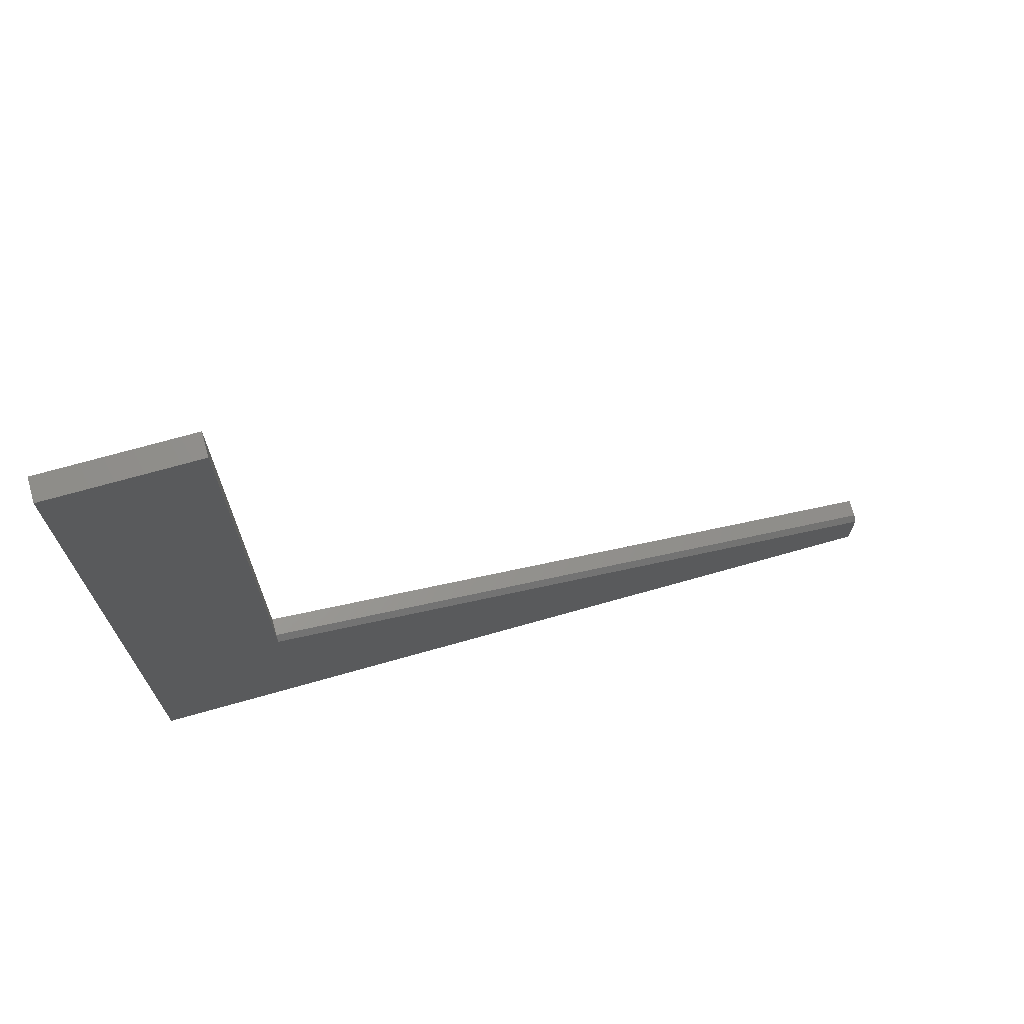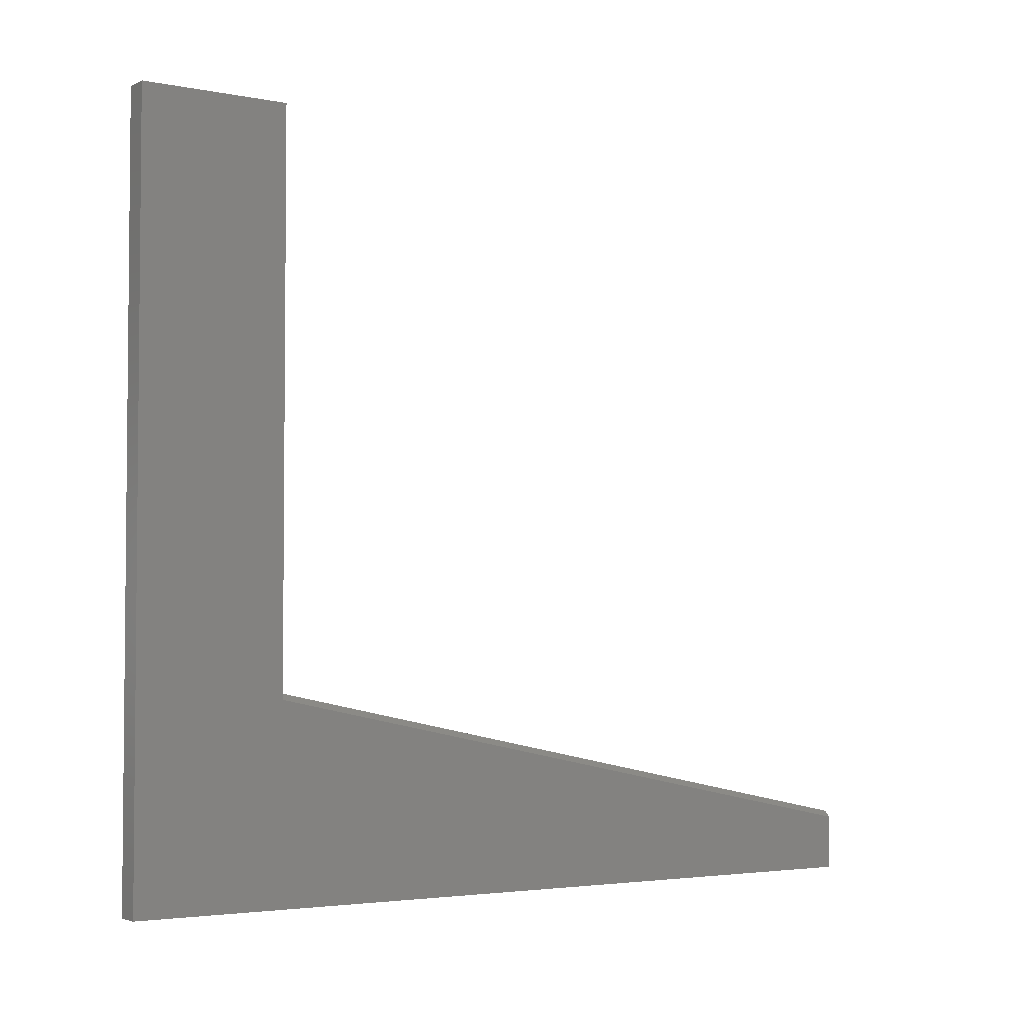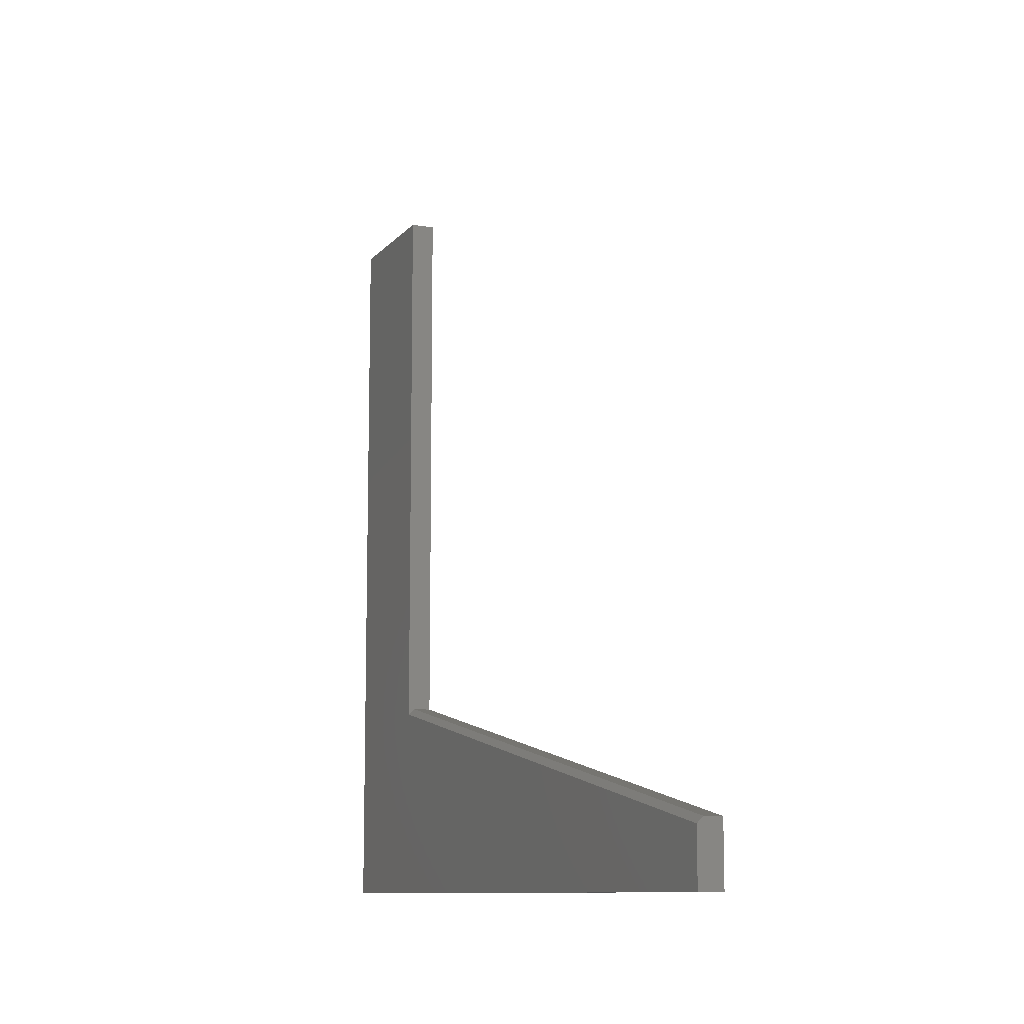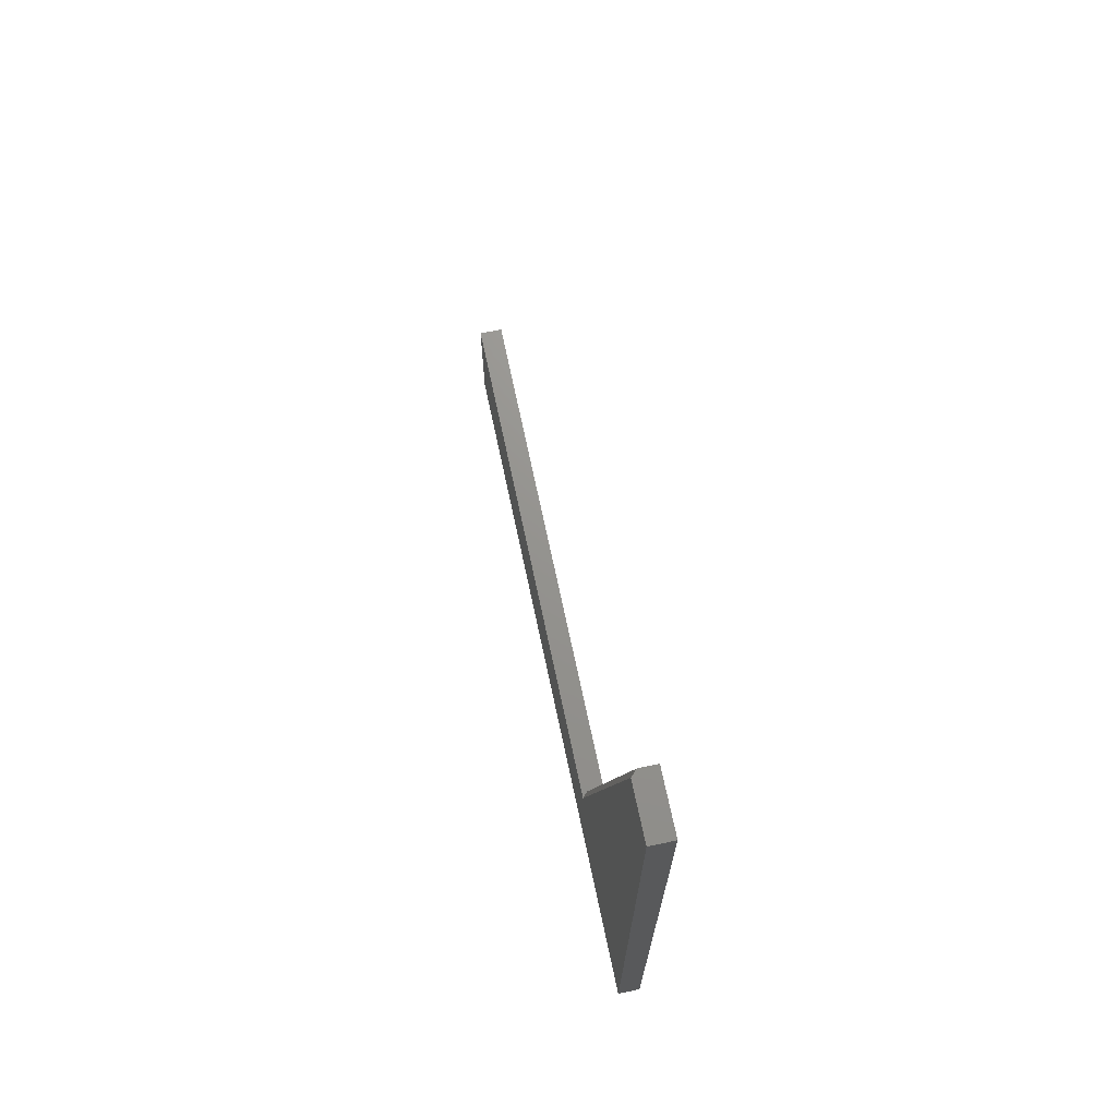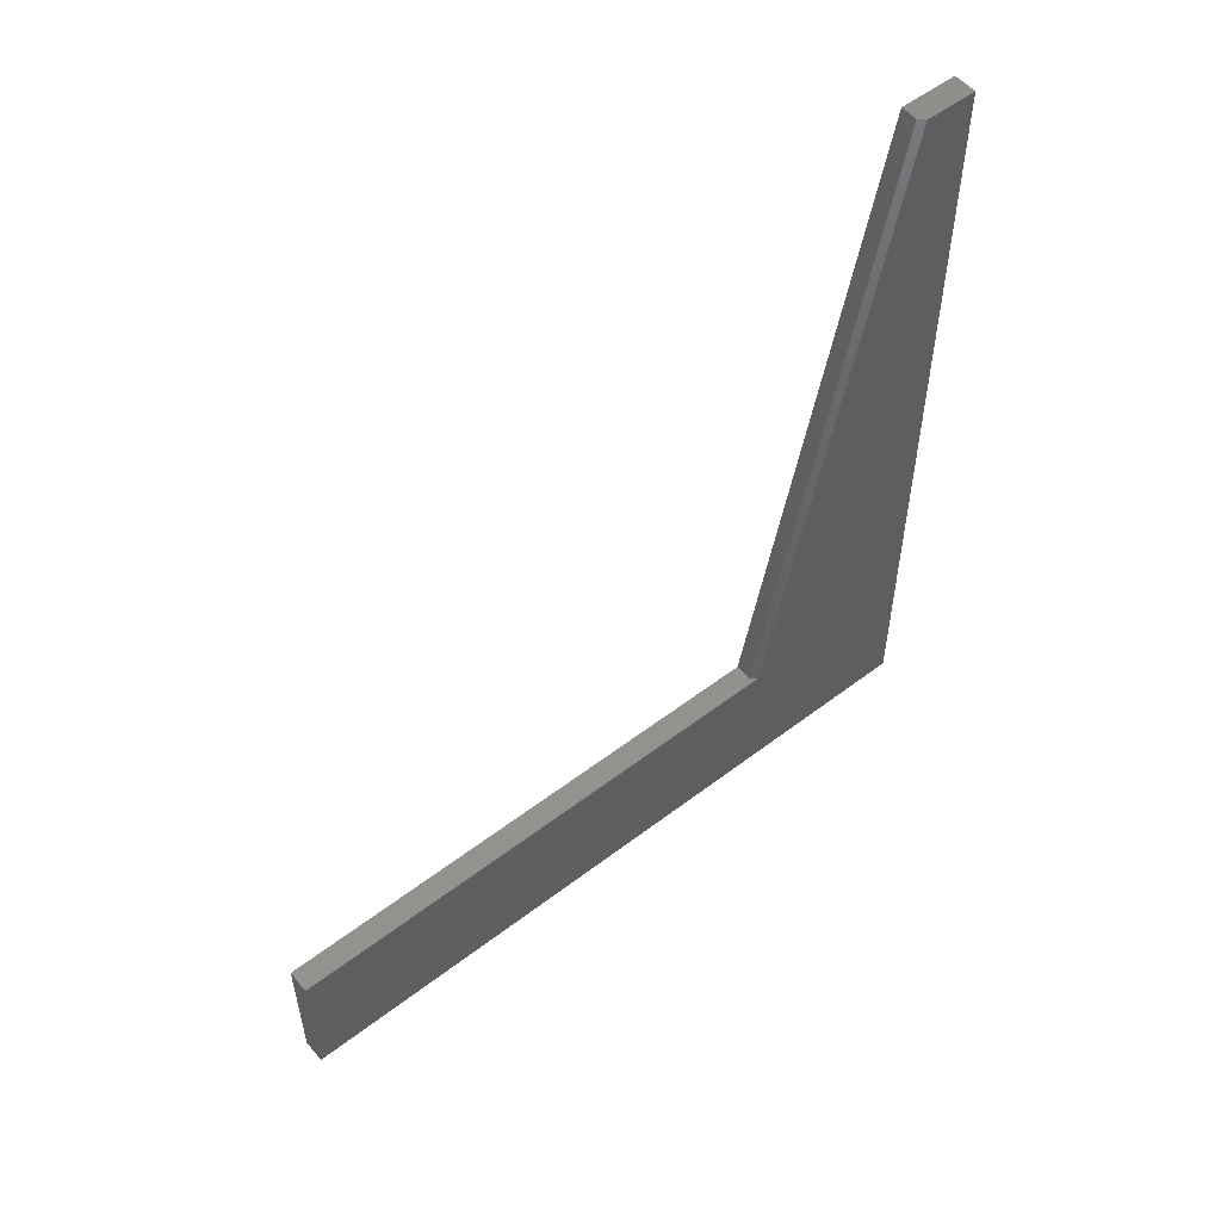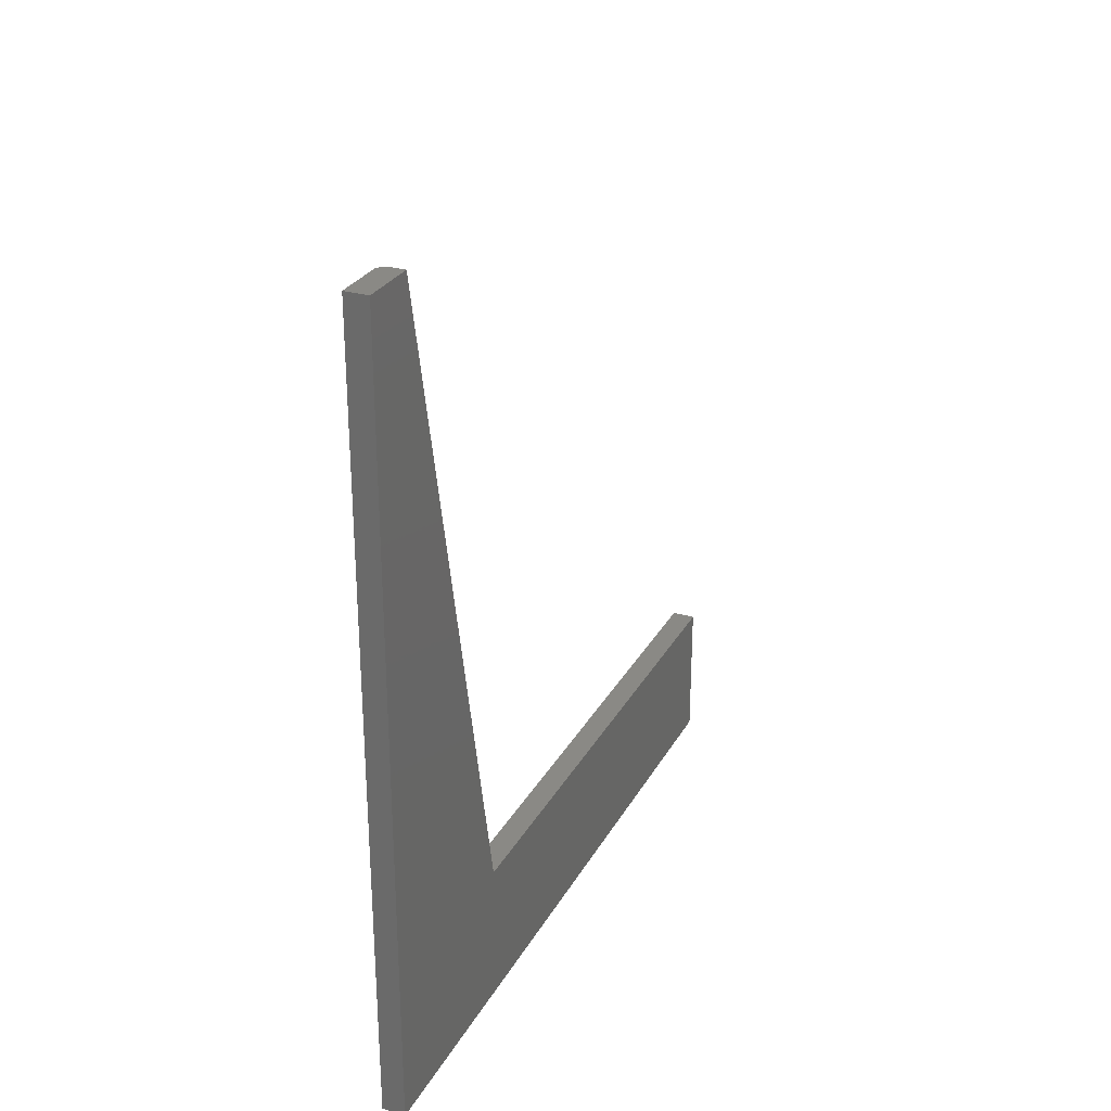
<metadata>
{"format":"stl","ext":"stl","renderer":"f3d","projection":"perspective","resolution":1024,"background":"white","views":[{"elev":70.8,"azim":-105.8,"up":"+Y"},{"elev":-3.4,"azim":-123.9,"up":"+Y"},{"elev":-10.1,"azim":-22.8,"up":"+Y"},{"elev":71.1,"azim":-12.0,"up":"+Z"},{"elev":53.9,"azim":-129.1,"up":"+Z"},{"elev":28.1,"azim":23.9,"up":"+Z"}]}
</metadata>
<code>
# stl→obj: 14 verts, 24 faces
v 0.03125 0.7387 -0.75
v 6.615e-33 0.7387 -0.75
v 0.03125 0.7387 -0.5599
v -2.111e-17 0.7387 -0.5599
v 0 -0.2344 -0.75
v -1.18e-16 -0.2344 0.3125
v -1.18e-16 -0.1641 0.3125
v -4.106e-17 0.01489 -0.5599
v 0.03125 -0.2344 0.3125
v 0.03125 -0.1561 0.3125
v 0.007812 -0.1561 0.3125
v 0.03125 0.02286 -0.5599
v 0.007812 0.02286 -0.5599
v 0.03125 -0.2344 -0.75
f 1 2 3
f 3 2 4
f 5 6 7
f 5 7 8
f 5 8 4
f 5 4 2
f 6 9 7
f 7 9 10
f 7 10 11
f 12 13 10
f 10 13 11
f 12 3 13
f 13 3 4
f 13 4 8
f 14 5 1
f 1 5 2
f 13 8 11
f 11 8 7
f 14 1 3
f 14 3 12
f 14 12 10
f 14 10 9
f 9 6 14
f 14 6 5

</code>
